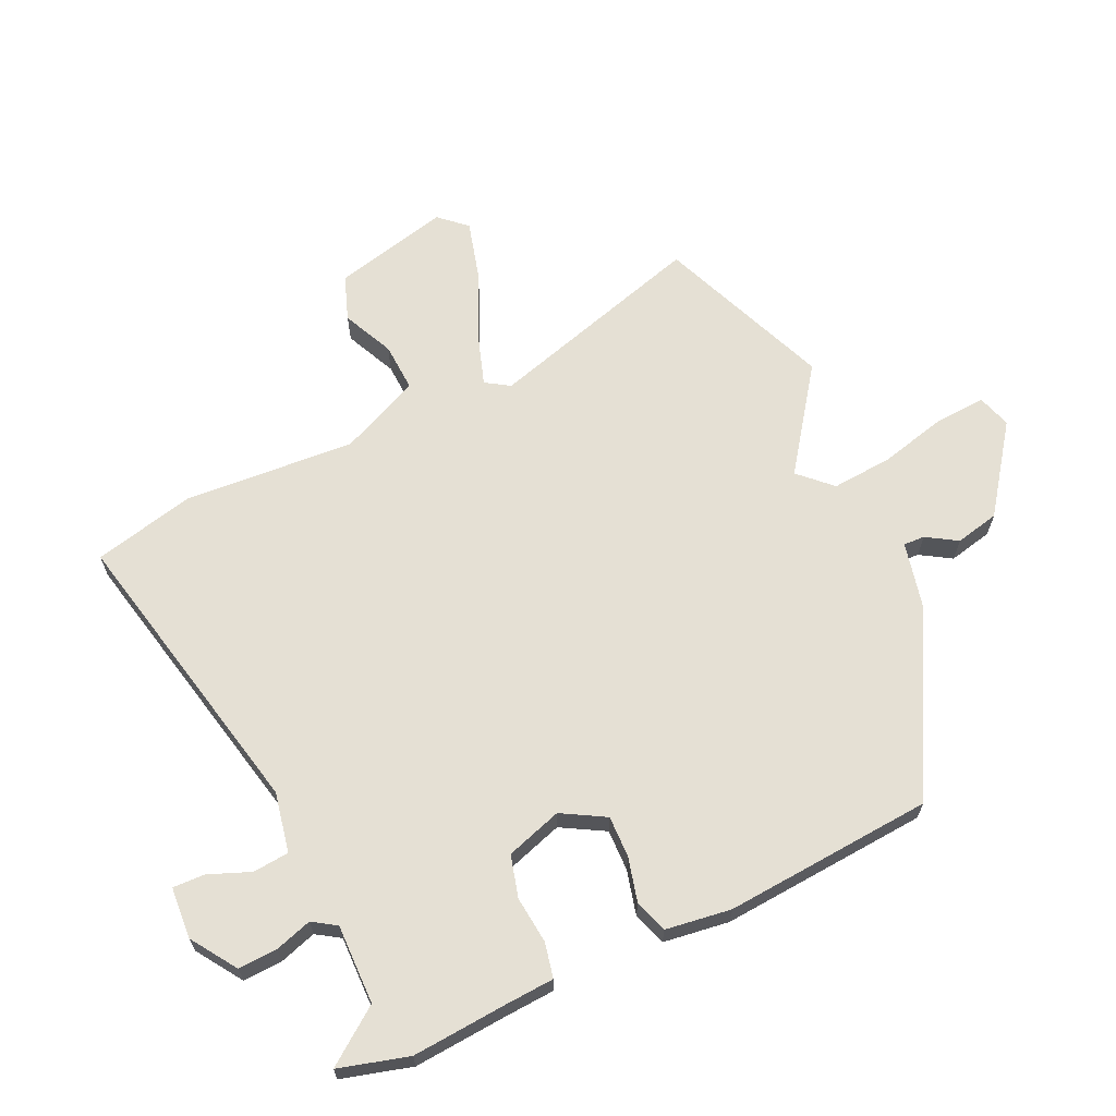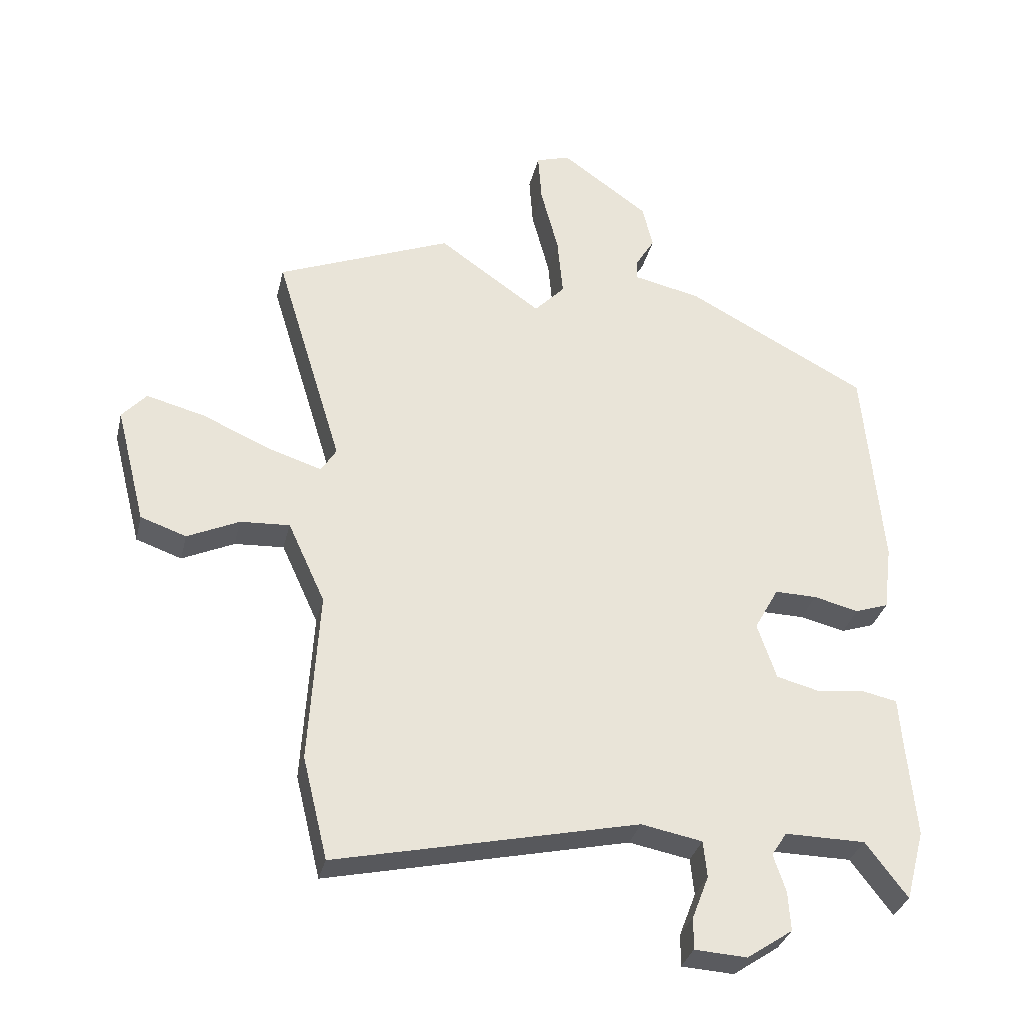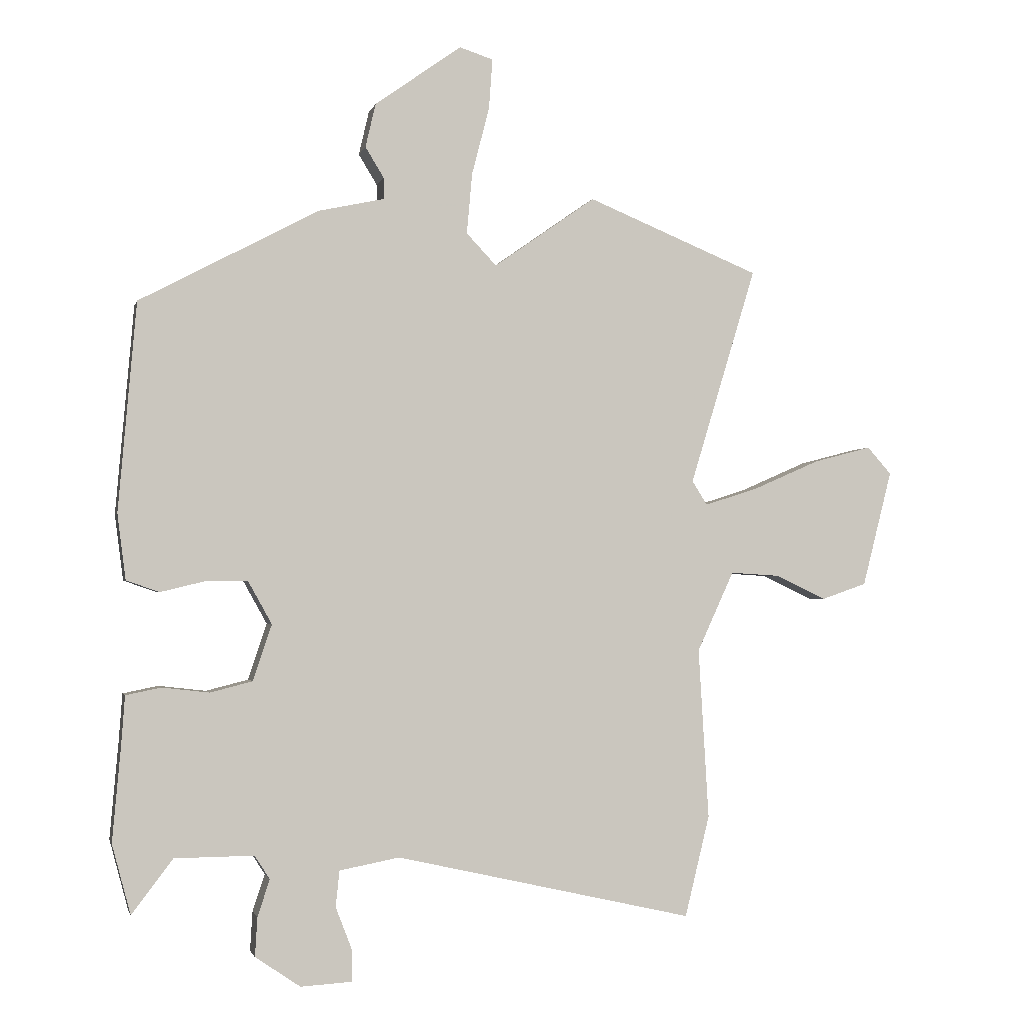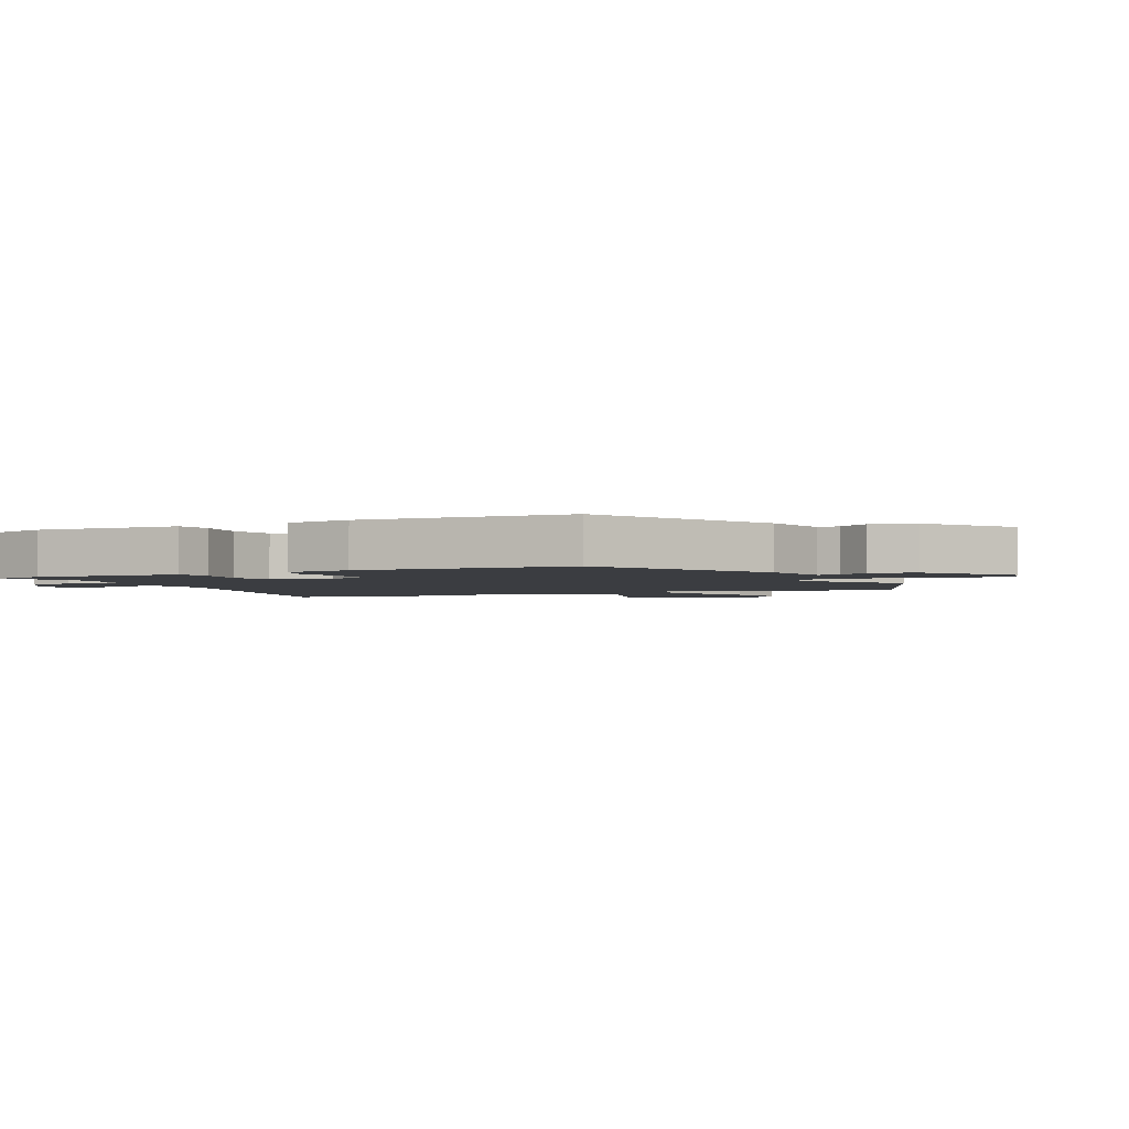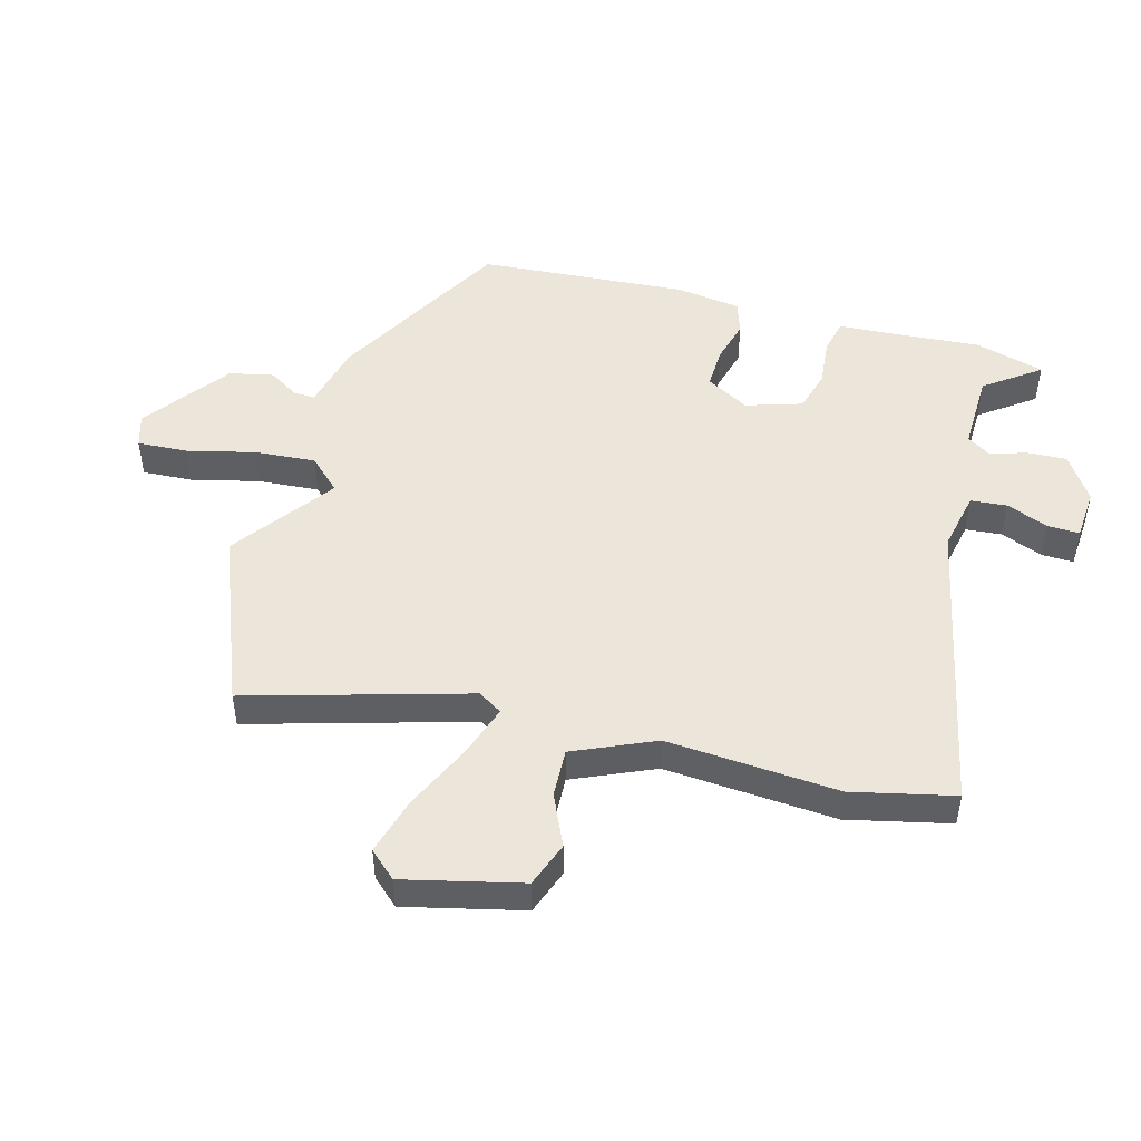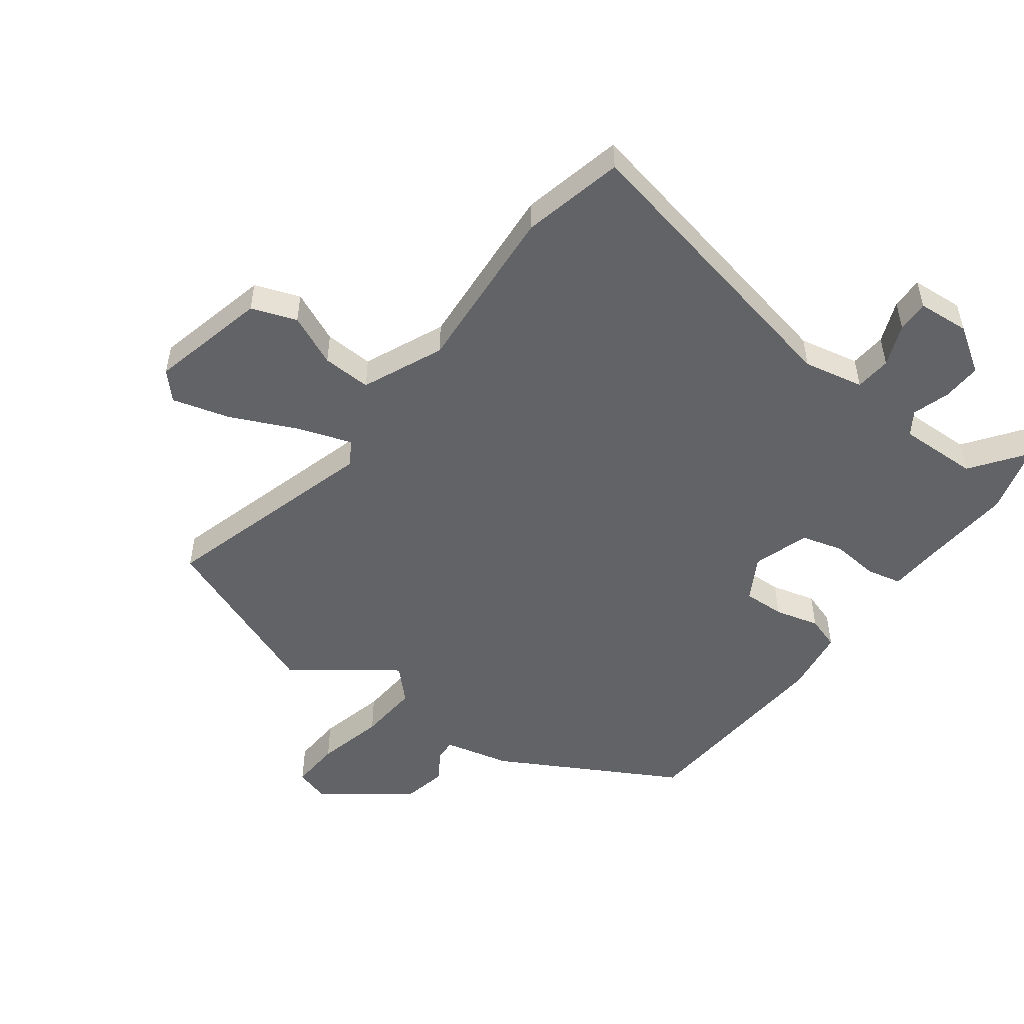
<metadata>
{"format":"obj","ext":"obj","renderer":"f3d","projection":"perspective","resolution":1024,"background":"white","views":[{"elev":65.3,"azim":-114.4,"up":"+Y"},{"elev":-32.7,"azim":166.9,"up":"+Z"},{"elev":-1.9,"azim":-12.9,"up":"+Z"},{"elev":-2.6,"azim":-63.9,"up":"+Y"},{"elev":48.4,"azim":106.2,"up":"+Y"},{"elev":-50.9,"azim":144.2,"up":"+Y"}]}
</metadata>
<code>
v 0.303 0.07 0.581
v 0.59 0.07 0.463
v 0.48 0.07 0.101
v 0.505 0.07 0.061
v 0.593 0.07 0.089
v 0.705 0.07 0.138
v 0.801 0.07 0.163
v 0.841 0.07 0.118
v 0.792 0.07 -0.075
v 0.717 0.07 -0.101
v 0.632 0.07 -0.061
v 0.551 0.07 -0.056
v 0.49 0.07 -0.189
v 0.507 0.07 -0.473
v 0.466 0.07 -0.641
v -0.03 0.07 -0.529
v -0.13 0.07 -0.548
v -0.136 0.07 -0.608
v -0.109 0.07 -0.678
v -0.108 0.07 -0.731
v -0.194 0.07 -0.736
v -0.269 0.07 -0.685
v -0.265 0.07 -0.62
v -0.245 0.07 -0.559
v -0.27 0.07 -0.52
v -0.402 0.07 -0.521
v -0.47 0.07 -0.611
v -0.501 0.07 -0.495
v -0.487 0.07 -0.338
v -0.481 0.07 -0.256
v -0.423 0.07 -0.244
v -0.344 0.07 -0.253
v -0.274 0.07 -0.235
v -0.243 0.07 -0.142
v -0.283 0.07 -0.07
v -0.352 0.07 -0.071
v -0.426 0.07 -0.089
v -0.481 0.07 -0.07
v -0.495 0.07 0.039
v -0.465 0.07 0.386
v -0.167 0.07 0.544
v -0.057 0.07 0.568
v -0.058 0.07 0.603
v -0.089 0.07 0.654
v -0.072 0.07 0.727
v 0.072 0.07 0.83
v 0.128 0.07 0.812
v 0.122 0.07 0.728
v 0.093 0.07 0.616
v 0.084 0.07 0.515
v 0.134 0.07 0.462
v 0.303 0 0.581
v 0.59 0 0.463
v 0.48 0 0.101
v 0.505 0 0.061
v 0.593 0 0.089
v 0.705 0 0.138
v 0.801 0 0.163
v 0.841 0 0.118
v 0.792 0 -0.075
v 0.717 0 -0.101
v 0.632 0 -0.061
v 0.551 0 -0.056
v 0.49 0 -0.189
v 0.507 0 -0.473
v 0.466 0 -0.641
v -0.03 0 -0.529
v -0.13 0 -0.548
v -0.136 0 -0.608
v -0.109 0 -0.678
v -0.108 0 -0.731
v -0.194 0 -0.736
v -0.269 0 -0.685
v -0.265 0 -0.62
v -0.245 0 -0.559
v -0.27 0 -0.52
v -0.402 0 -0.521
v -0.47 0 -0.611
v -0.501 0 -0.495
v -0.487 0 -0.338
v -0.481 0 -0.256
v -0.423 0 -0.244
v -0.344 0 -0.253
v -0.274 0 -0.235
v -0.243 0 -0.142
v -0.283 0 -0.07
v -0.352 0 -0.071
v -0.426 0 -0.089
v -0.481 0 -0.07
v -0.495 0 0.039
v -0.465 0 0.386
v -0.167 0 0.544
v -0.057 0 0.568
v -0.058 0 0.603
v -0.089 0 0.654
v -0.072 0 0.727
v 0.072 0 0.83
v 0.128 0 0.812
v 0.122 0 0.728
v 0.093 0 0.616
v 0.084 0 0.515
v 0.134 0 0.462
f 47 48 49
f 46 47 49
f 45 46 49
f 44 45 49
f 43 44 49
f 42 43 49 50
f 42 50 51
f 41 42 51
f 40 41 51
f 39 40 51
f 38 39 51
f 37 38 51
f 36 37 51
f 29 30 31 32
f 29 32 33
f 28 29 33
f 27 28 33
f 26 27 33
f 25 26 33
f 24 25 33 34
f 22 23 24
f 21 22 24
f 20 21 24
f 19 20 24
f 18 19 24
f 17 18 24 34
f 13 14 15 16
f 16 17 34
f 13 16 34
f 12 13 34
f 9 10 11
f 8 9 11
f 7 8 11
f 6 7 11
f 5 6 11
f 4 5 11 12
f 12 34 35
f 4 12 35
f 3 4 35
f 35 36 51
f 3 35 51
f 2 3 51
f 1 2 51
f 100 99 98
f 100 98 97
f 100 97 96
f 100 96 95
f 100 95 94
f 101 100 94 93
f 102 101 93
f 102 93 92
f 102 92 91
f 102 91 90
f 102 90 89
f 102 89 88
f 102 88 87
f 83 82 81 80
f 84 83 80
f 84 80 79
f 84 79 78
f 84 78 77
f 84 77 76
f 85 84 76 75
f 75 74 73
f 75 73 72
f 75 72 71
f 75 71 70
f 75 70 69
f 85 75 69 68
f 67 66 65 64
f 85 68 67
f 85 67 64
f 85 64 63
f 62 61 60
f 62 60 59
f 62 59 58
f 62 58 57
f 62 57 56
f 63 62 56 55
f 86 85 63
f 86 63 55
f 86 55 54
f 102 87 86
f 102 86 54
f 102 54 53
f 102 53 52
f 1 52 53 2
f 2 53 54 3
f 3 54 55 4
f 4 55 56 5
f 5 56 57 6
f 6 57 58 7
f 7 58 59 8
f 8 59 60 9
f 9 60 61 10
f 10 61 62 11
f 11 62 63 12
f 12 63 64 13
f 13 64 65 14
f 14 65 66 15
f 15 66 67 16
f 16 67 68 17
f 17 68 69 18
f 18 69 70 19
f 19 70 71 20
f 20 71 72 21
f 21 72 73 22
f 22 73 74 23
f 23 74 75 24
f 24 75 76 25
f 25 76 77 26
f 26 77 78 27
f 27 78 79 28
f 28 79 80 29
f 29 80 81 30
f 30 81 82 31
f 31 82 83 32
f 32 83 84 33
f 33 84 85 34
f 34 85 86 35
f 35 86 87 36
f 36 87 88 37
f 37 88 89 38
f 38 89 90 39
f 39 90 91 40
f 40 91 92 41
f 41 92 93 42
f 42 93 94 43
f 43 94 95 44
f 44 95 96 45
f 45 96 97 46
f 46 97 98 47
f 47 98 99 48
f 48 99 100 49
f 49 100 101 50
f 50 101 102 51
f 51 102 52 1

</code>
